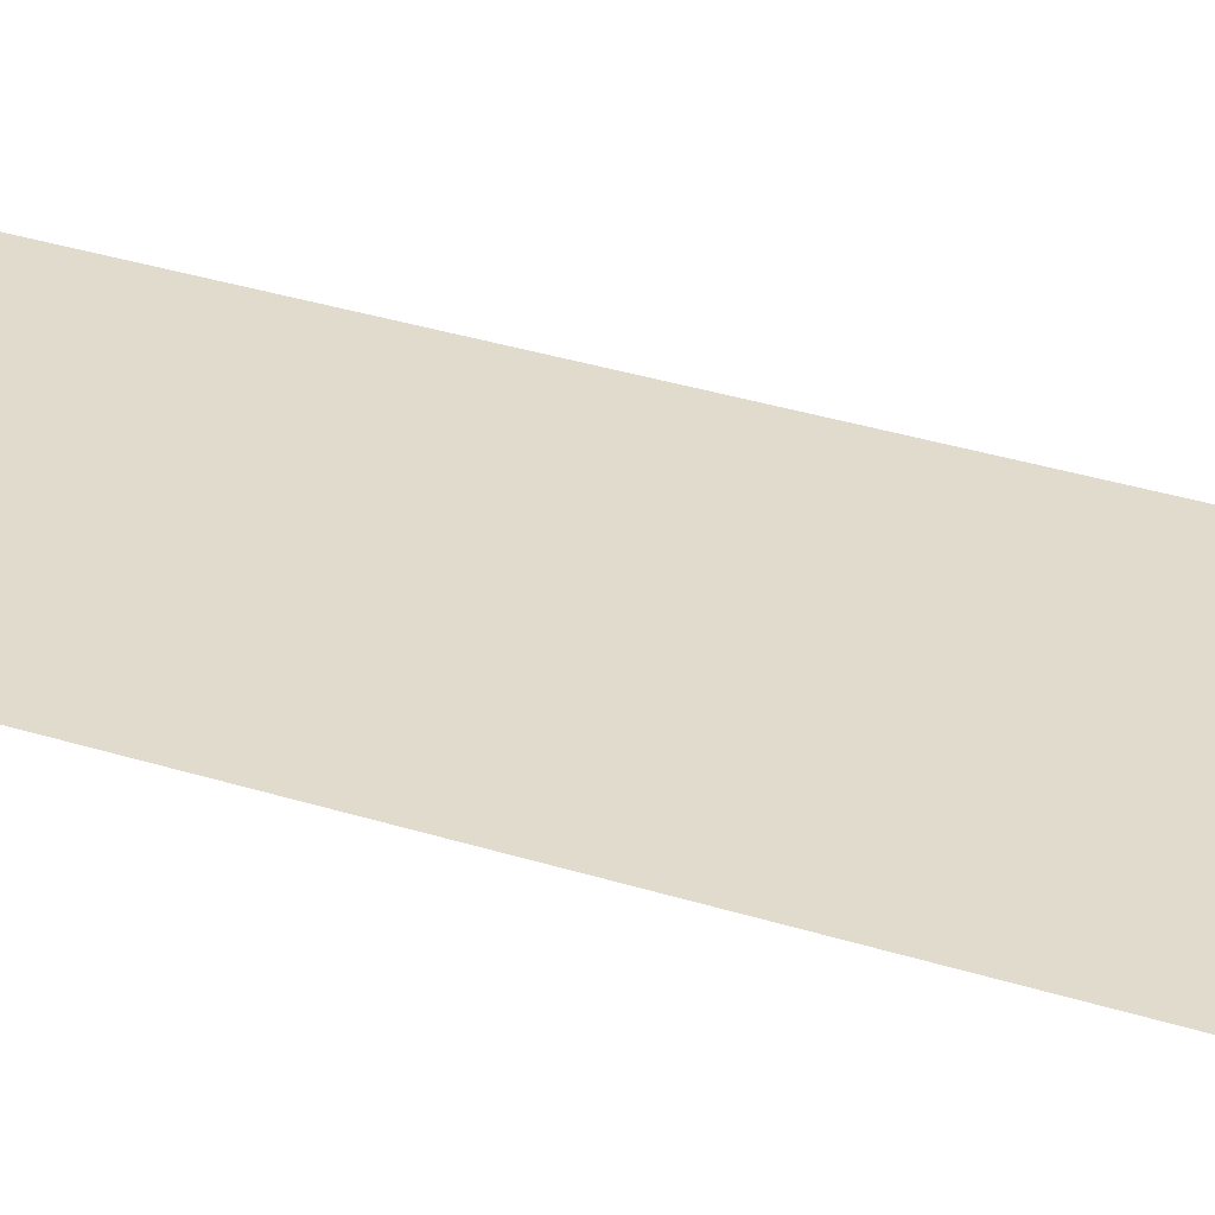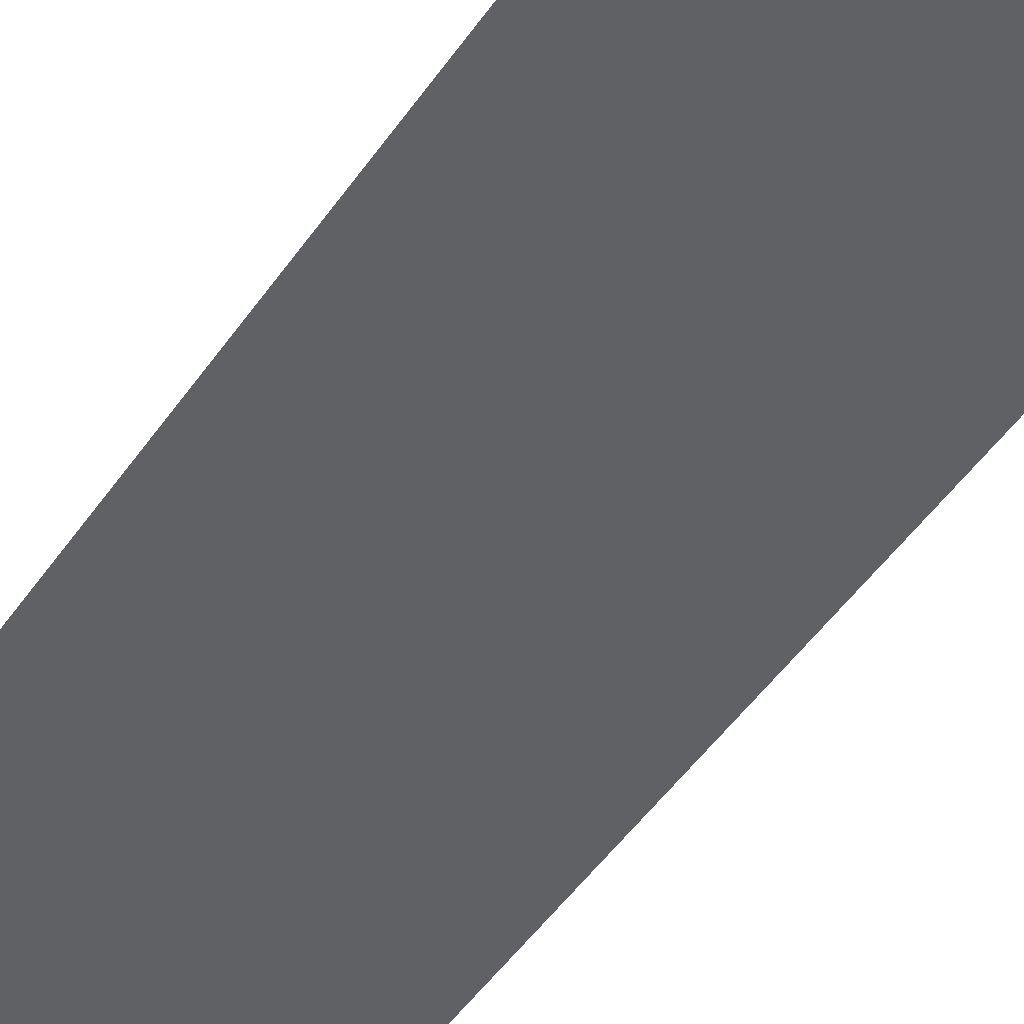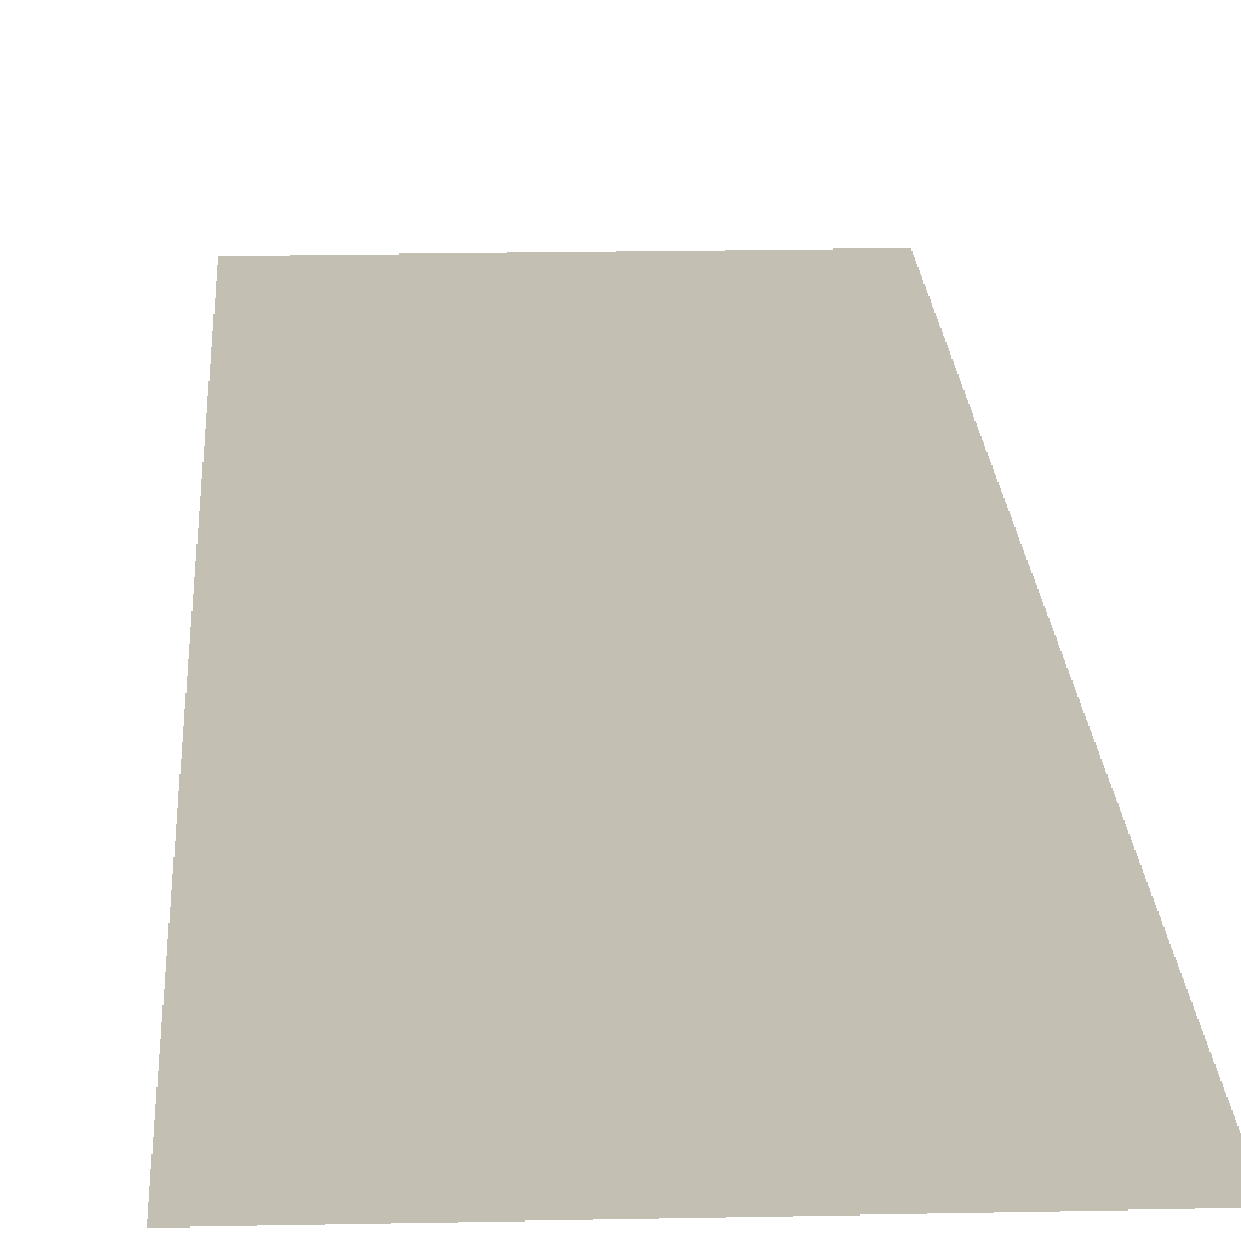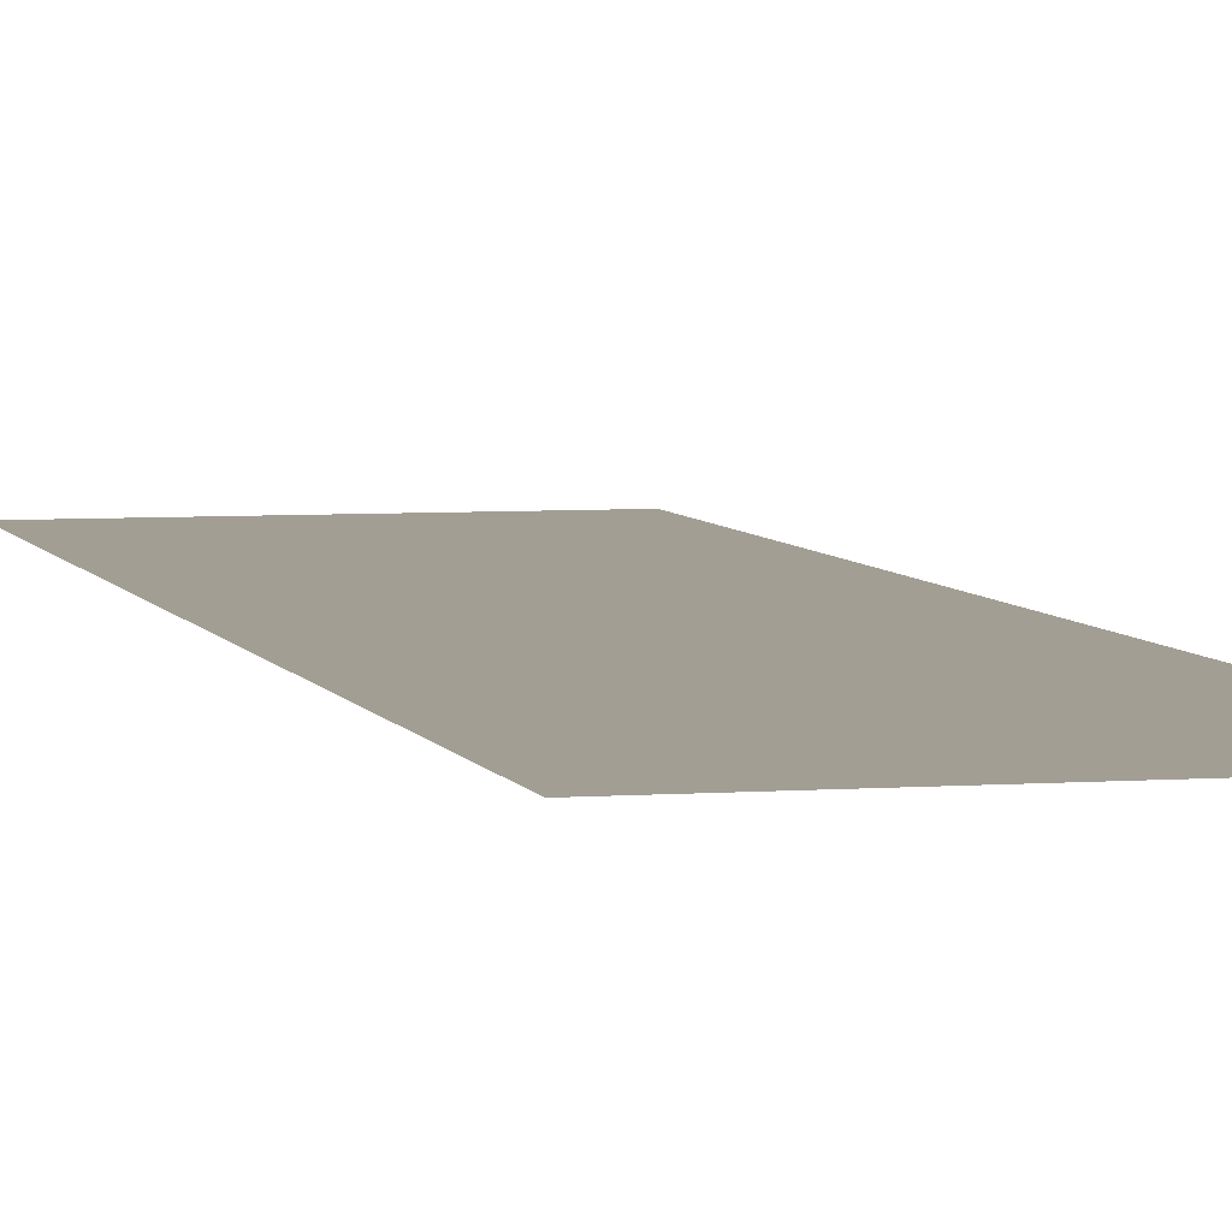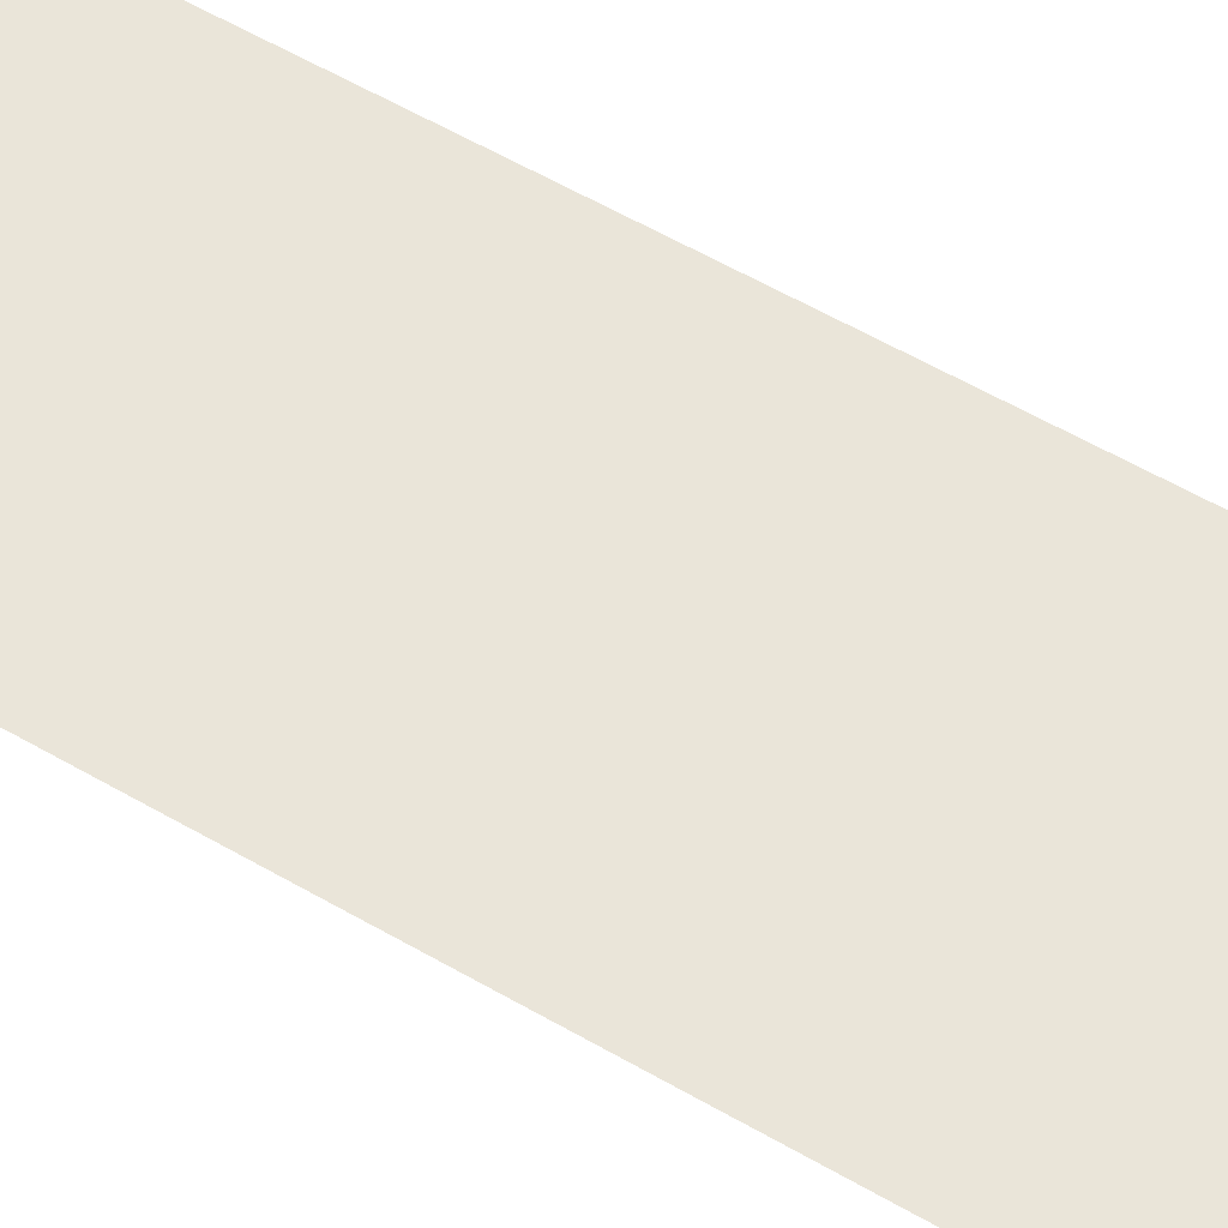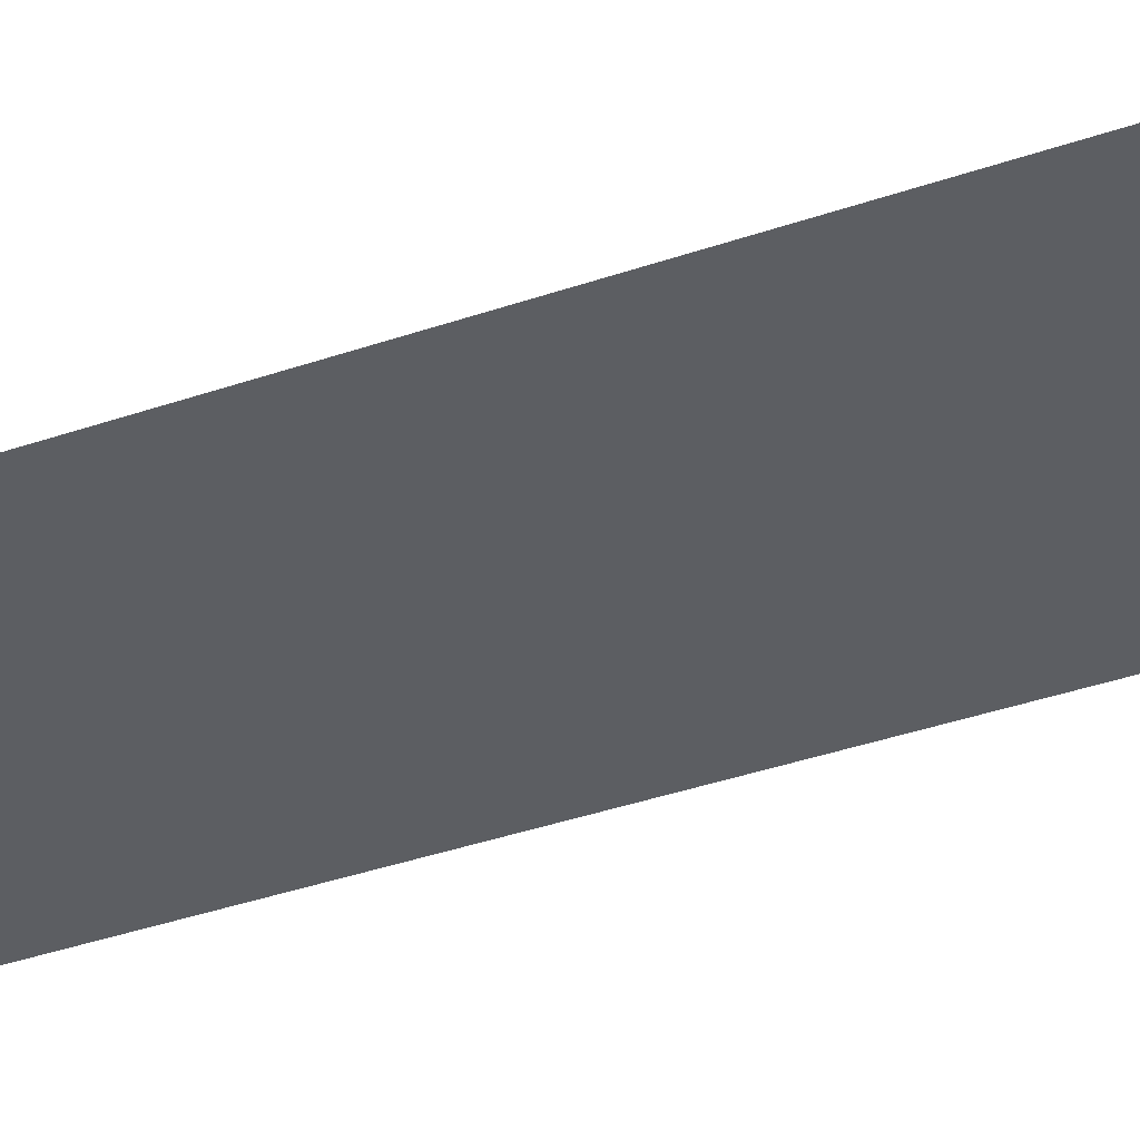
<metadata>
{"format":"obj","ext":"obj","renderer":"f3d","projection":"perspective","resolution":1024,"background":"white","views":[{"elev":33.9,"azim":113.2,"up":"+Y"},{"elev":-47.4,"azim":-32.5,"up":"+Y"},{"elev":17.7,"azim":-2.6,"up":"+Y"},{"elev":5.0,"azim":166.0,"up":"+Y"},{"elev":58.4,"azim":120.9,"up":"+Y"},{"elev":-38.0,"azim":-66.2,"up":"+Y"}]}
</metadata>
<code>
v 6400 358.4 -1382
v 6400 358.4 -1306
v 6502 358.4 -1382
v 6400 358.4 -1024
v 6502 358.4 -1382
v 6400 358.4 -1306
v 6502 358.4 -1024
v 6502 358.4 -1382
v 6400 358.4 -1024
f 1 2 3
f 4 5 6
f 7 8 9

</code>
